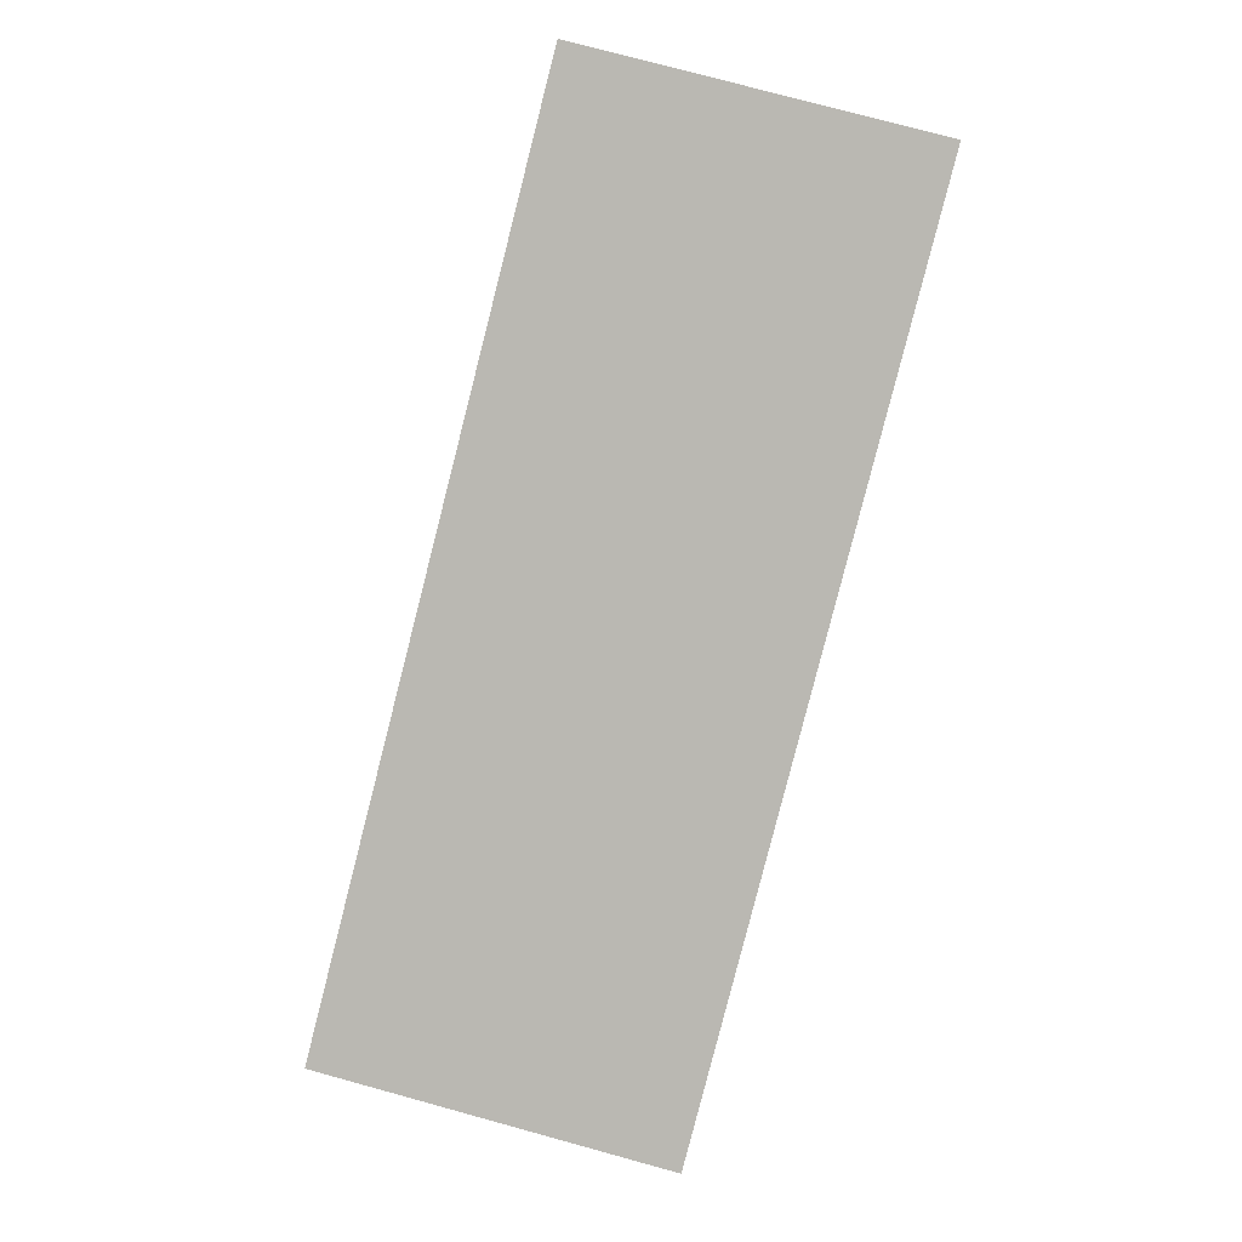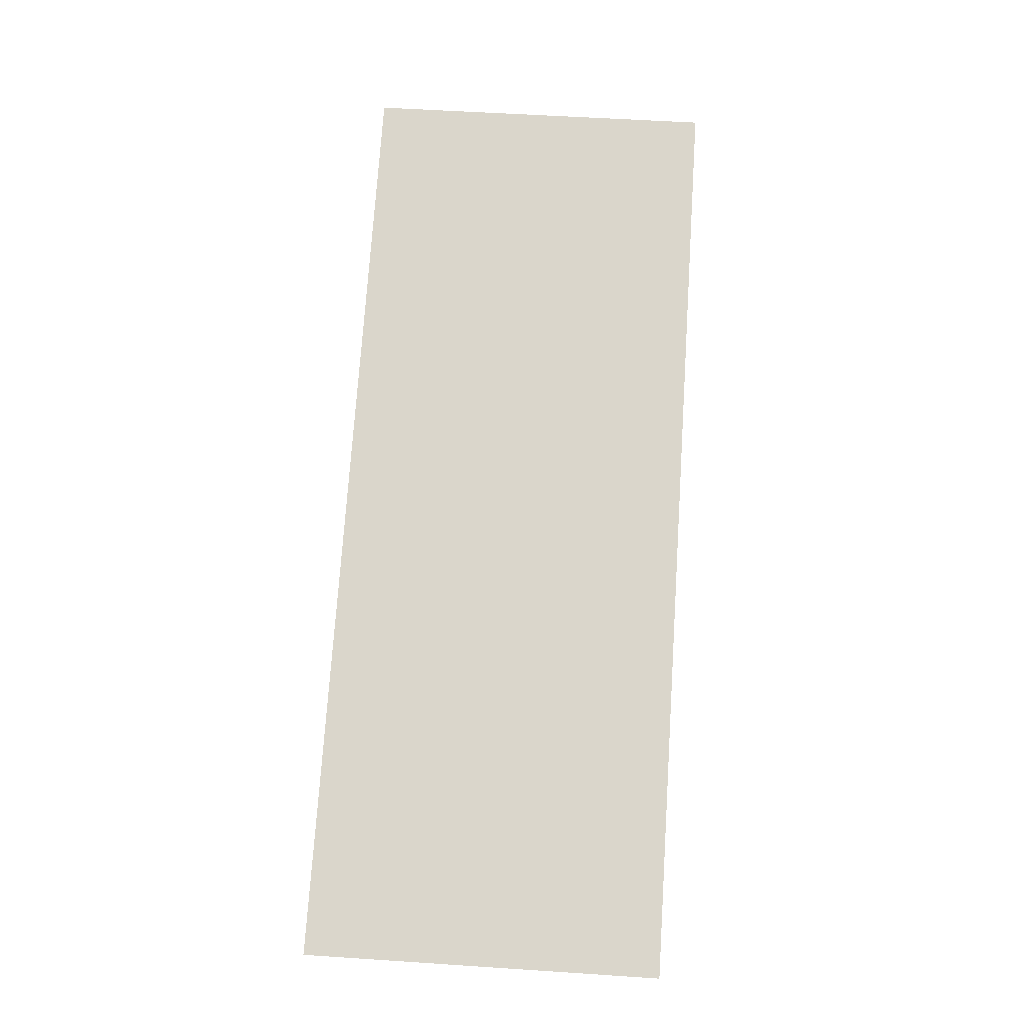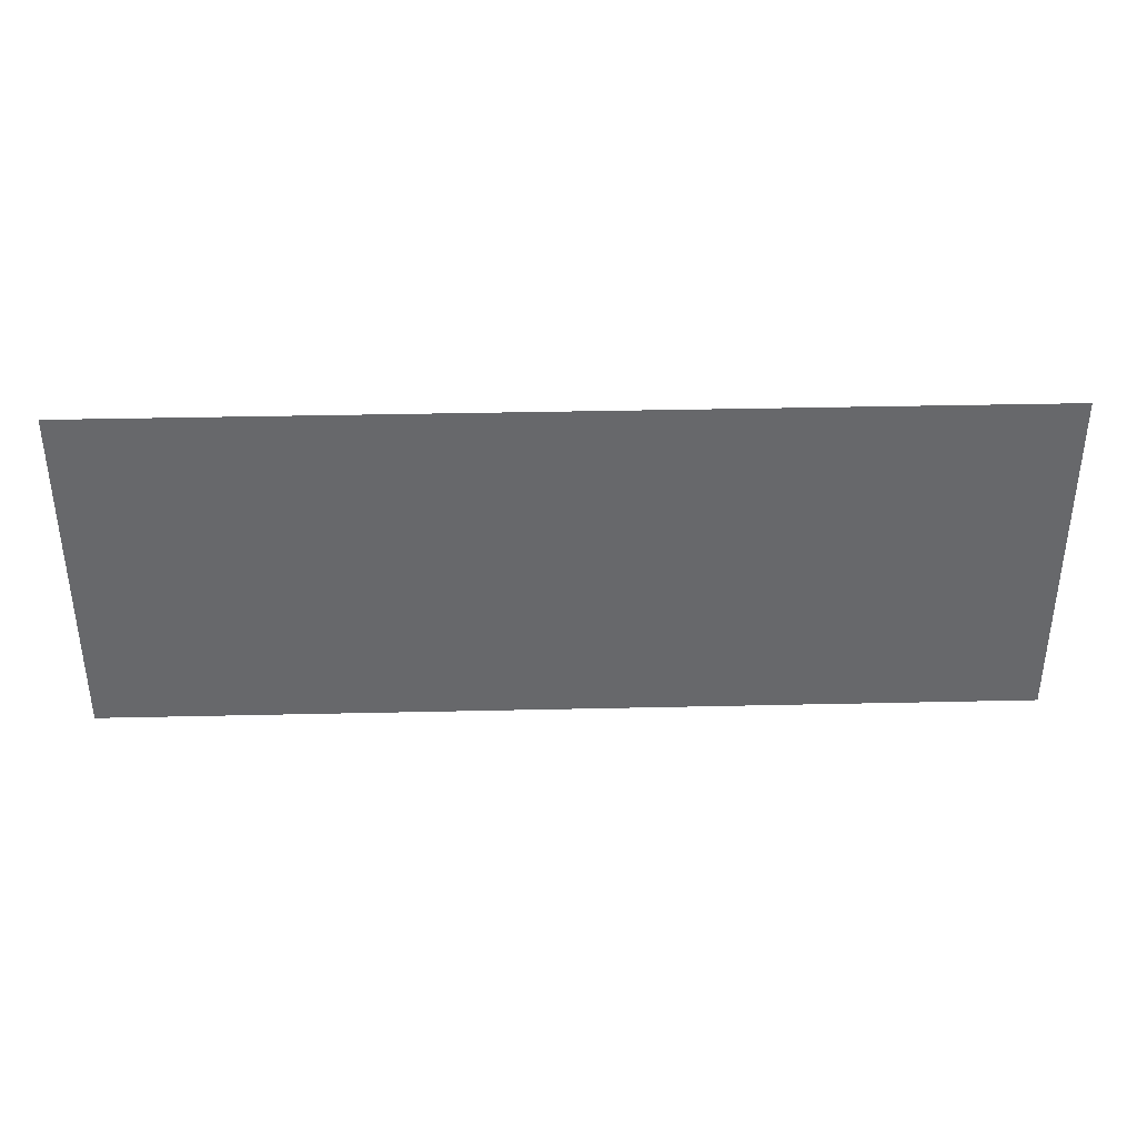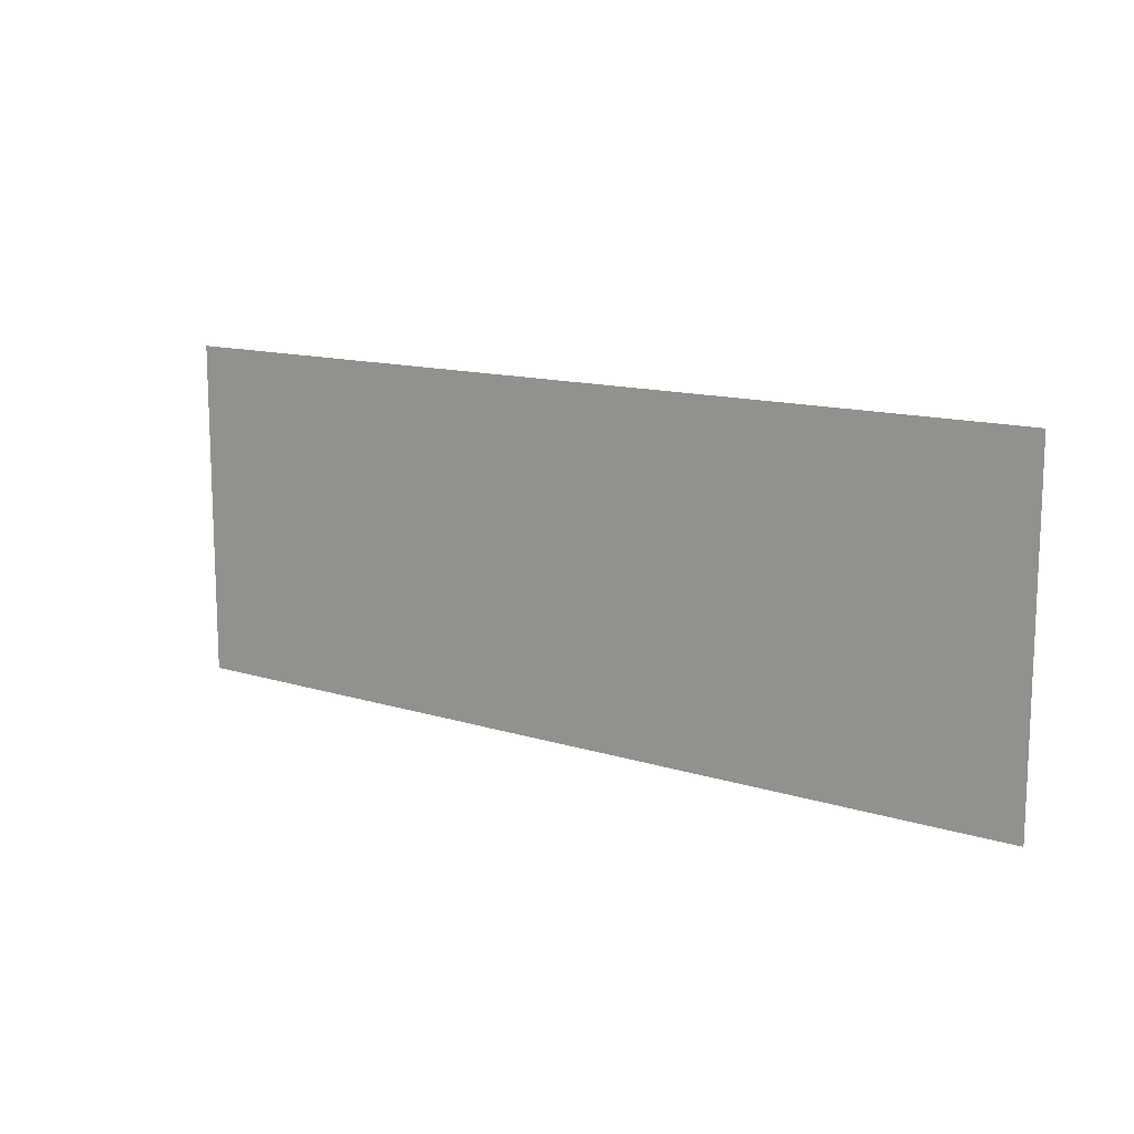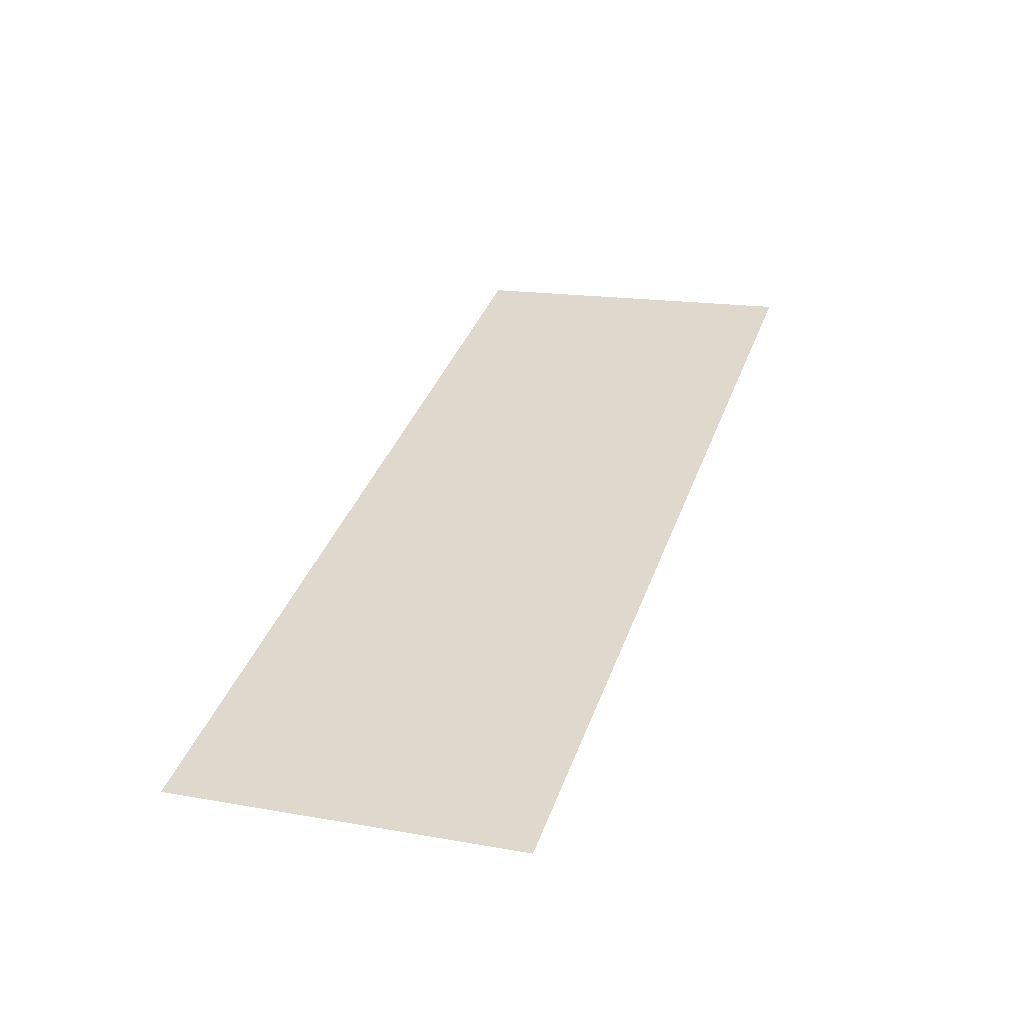
<metadata>
{"format":"obj","ext":"obj","renderer":"f3d","projection":"perspective","resolution":1024,"background":"white","views":[{"elev":77.8,"azim":105.2,"up":"+Z"},{"elev":54.5,"azim":94.0,"up":"+Z"},{"elev":37.6,"azim":-162.5,"up":"+Y"},{"elev":13.0,"azim":54.9,"up":"+Y"},{"elev":16.8,"azim":109.6,"up":"+Z"}]}
</metadata>
<code>
o #ID297
v 0.06534 -0.03695 0.1644
v -0.07011 0.01697 0.2115
v -0.07011 -0.03695 0.2115
v 0.06534 -0.001007 0.1644
v 0.06534 0.01697 0.1644
v 0.06534 0.01697 0.1644
v 0.06534 -0.001007 0.1644
v -0.07011 0.01697 0.2115
v 0.06534 -0.03695 0.1644
v -0.07011 -0.03695 0.2115
f 1 2 3
f 2 1 4
f 2 4 5
f 6 7 8
f 7 9 8
f 10 8 9

</code>
